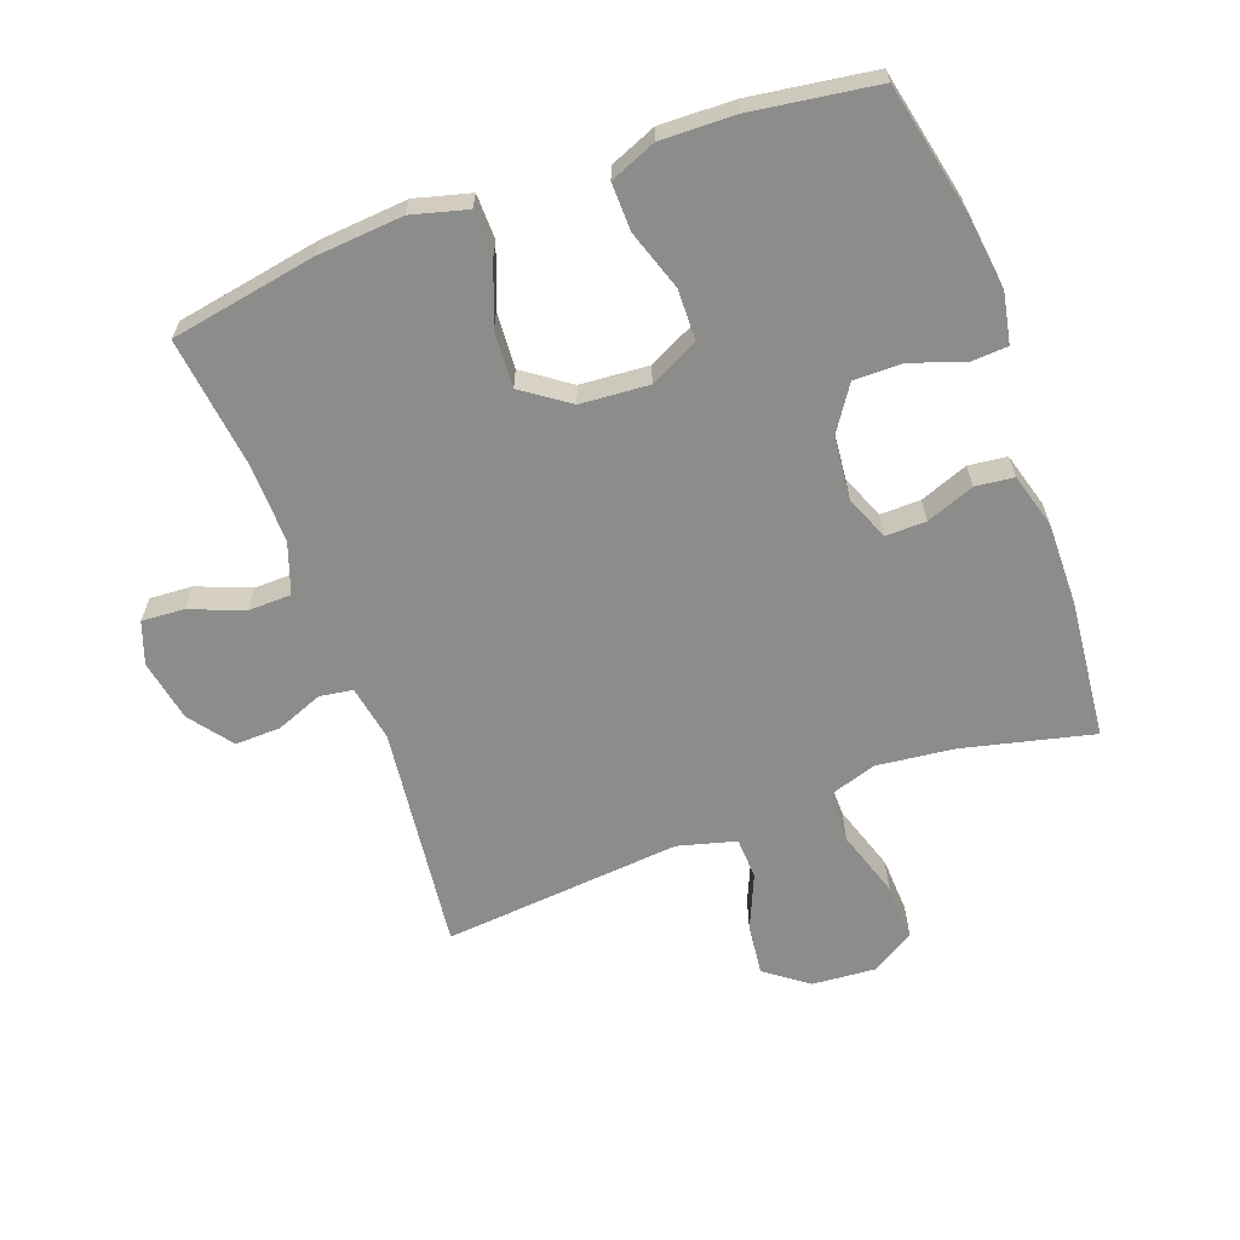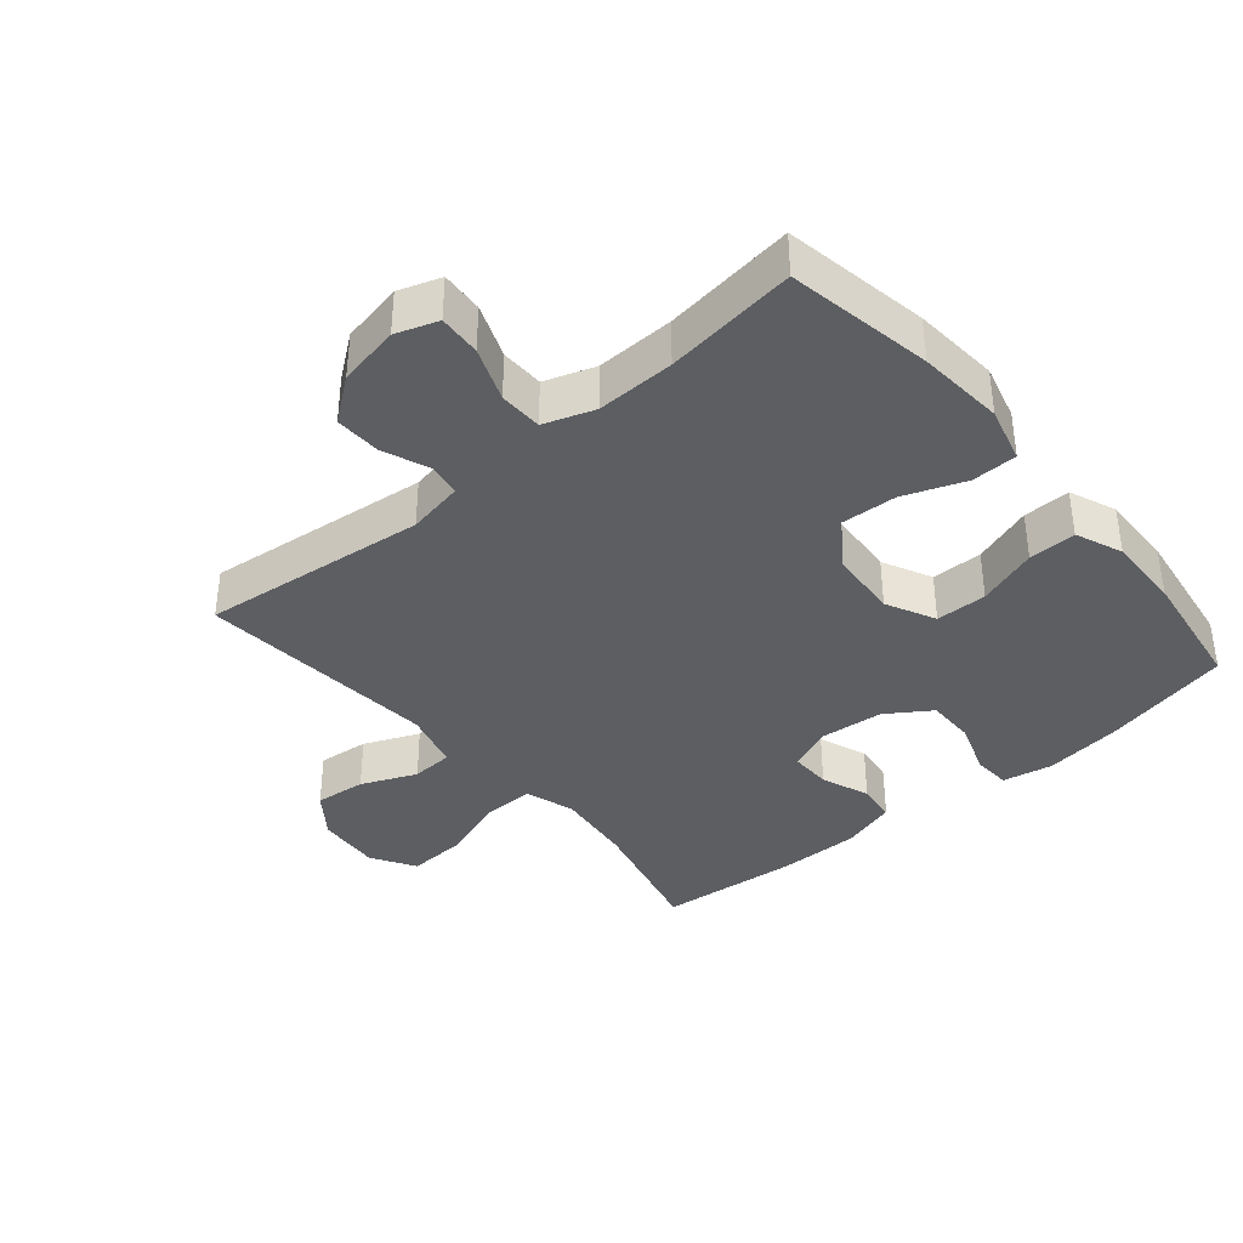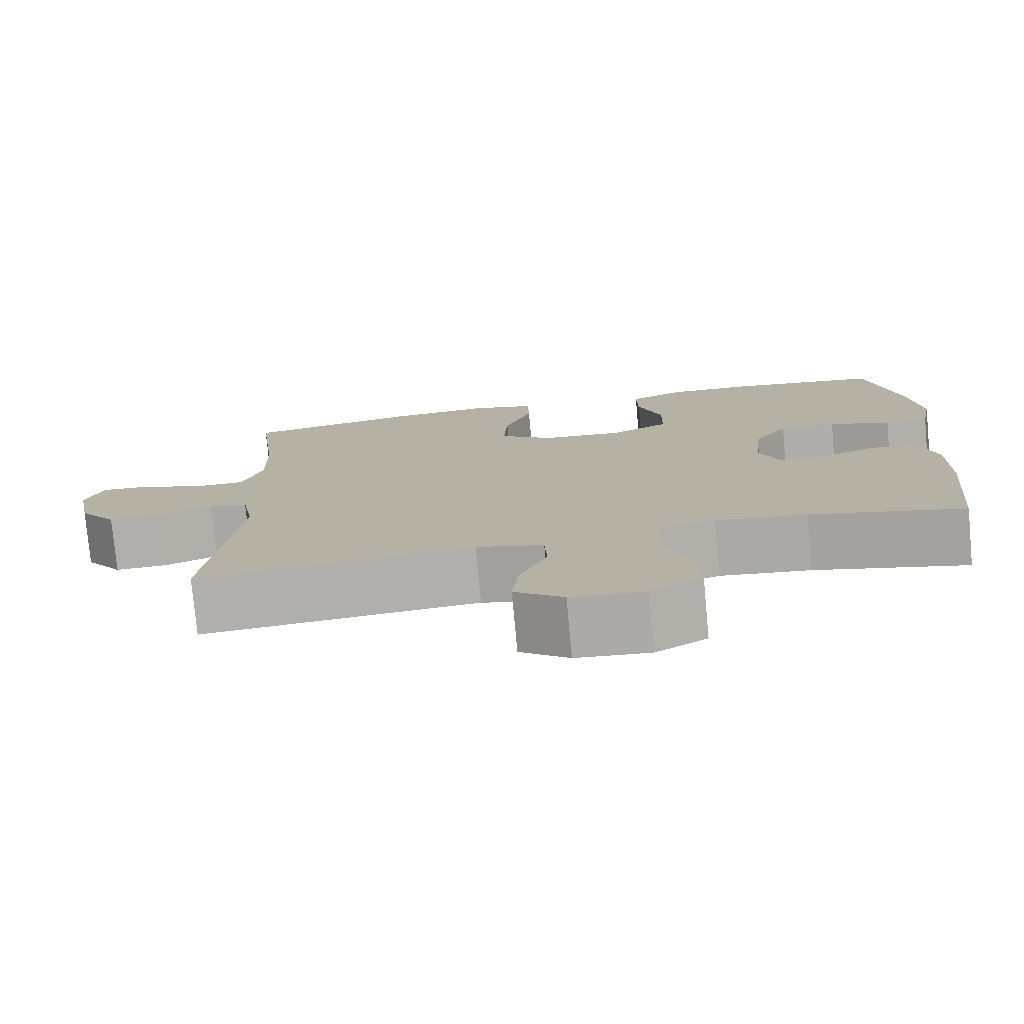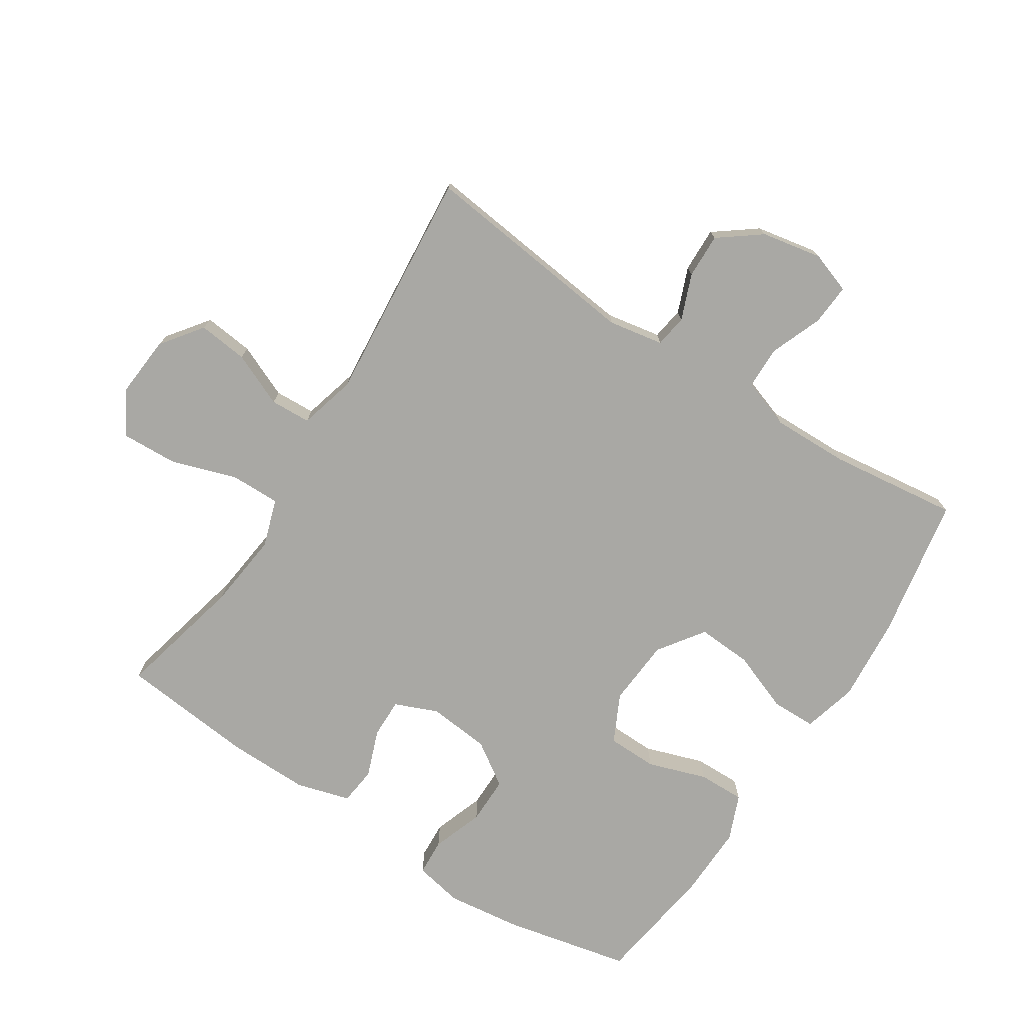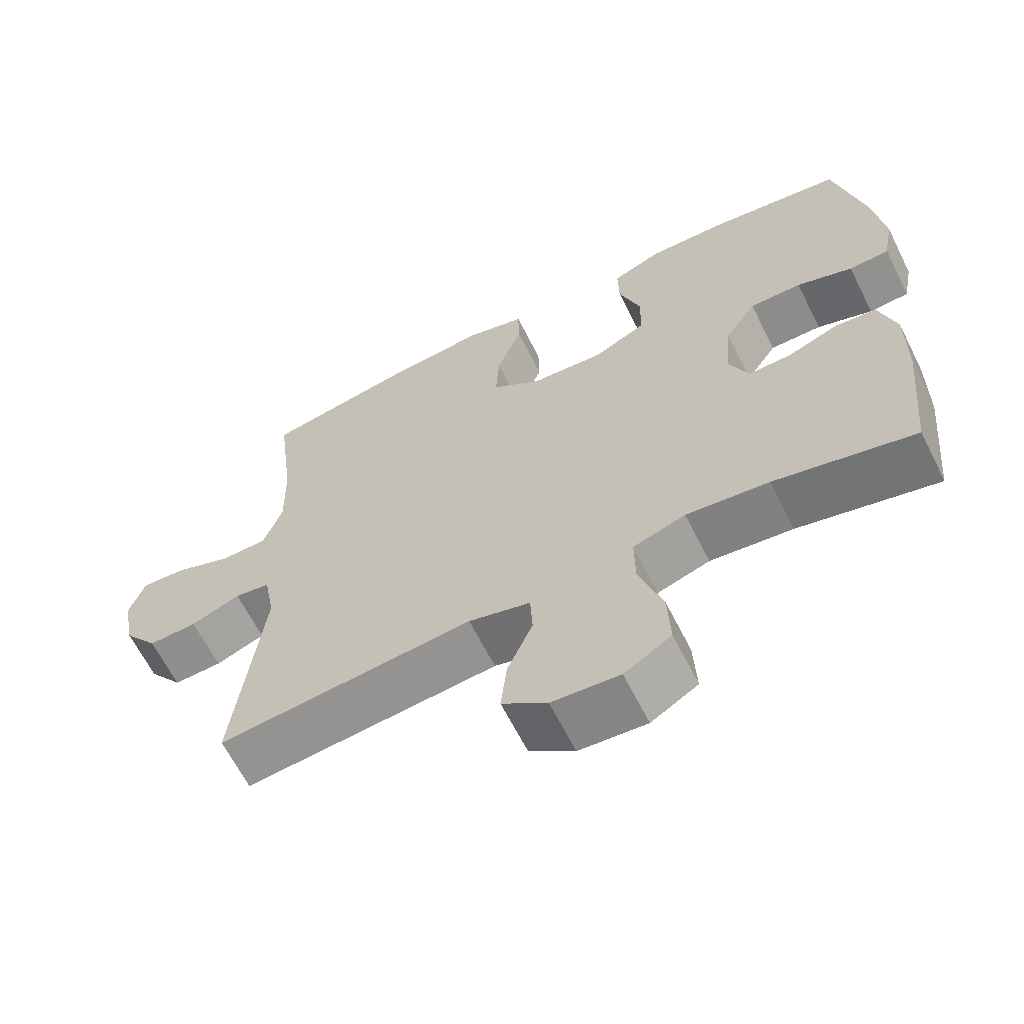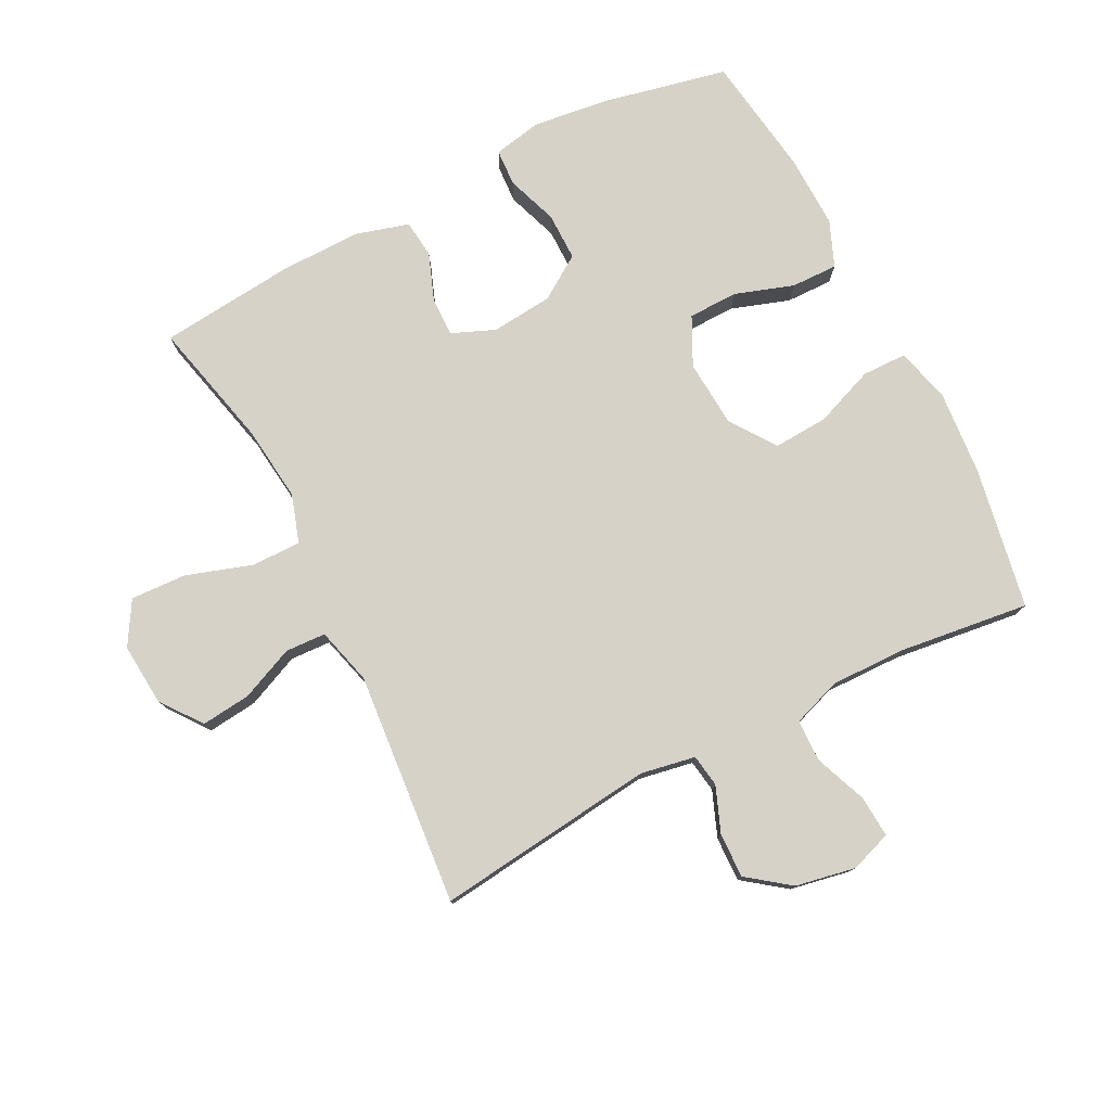
<metadata>
{"format":"obj","ext":"obj","renderer":"f3d","projection":"perspective","resolution":1024,"background":"white","views":[{"elev":-64.1,"azim":20.1,"up":"+Y"},{"elev":-38.2,"azim":-49.7,"up":"+Y"},{"elev":-77.4,"azim":5.3,"up":"+Z"},{"elev":-75.0,"azim":-122.9,"up":"+Y"},{"elev":-64.2,"azim":26.7,"up":"+Z"},{"elev":77.9,"azim":-117.1,"up":"+Y"}]}
</metadata>
<code>
o path6930
v -0.4491 0.0375 0.3272
v -0.4467 0.0375 0.2065
v -0.4737 0.0375 0.1291
v -0.5404 0.0375 0.1277
v -0.6227 0.0375 0.16
v -0.688 0.0375 0.1643
v -0.7106 0.0375 0.09951
v -0.6926 0.0375 0.004543
v -0.6428 0.0375 -0.0614
v -0.5723 0.0375 -0.05935
v -0.5007 0.0375 -0.03115
v -0.4495 0.0375 -0.03888
v -0.4339 0.0375 -0.1252
v -0.4744 0.0375 -0.4719
v -0.1066 0.0375 -0.4389
v -0.01753 0.0375 -0.4627
v -0.0144 0.0375 -0.5265
v -0.05085 0.0375 -0.6109
v -0.05952 0.0375 -0.689
v 0.005287 0.0375 -0.7373
v 0.1027 0.0375 -0.745
v 0.1702 0.0375 -0.7046
v 0.1661 0.0375 -0.6168
v 0.1322 0.0375 -0.5136
v 0.1313 0.0375 -0.4353
v 0.2069 0.0375 -0.4106
v 0.3263 0.0375 -0.4242
v 0.5275 0.0375 -0.4719
v 0.5487 0.0375 -0.2594
v 0.5502 0.0375 -0.1318
v 0.5259 0.0375 -0.04755
v 0.4667 0.0375 -0.04067
v 0.3925 0.0375 -0.06864
v 0.3303 0.0375 -0.06969
v 0.3024 0.0375 -0.002186
v 0.3118 0.0375 0.09506
v 0.357 0.0375 0.1631
v 0.4319 0.0375 0.1628
v 0.5126 0.0375 0.1343
v 0.5704 0.0375 0.1376
v 0.5853 0.0375 0.2141
v 0.5705 0.0375 0.3321
v 0.5275 0.0375 0.5298
v 0.3351 0.0375 0.5576
v 0.2211 0.0375 0.5604
v 0.1492 0.0375 0.5311
v 0.1506 0.0375 0.458
v 0.1817 0.0375 0.3656
v 0.1802 0.0375 0.2871
v 0.105 0.0375 0.2499
v -0.000504 0.0375 0.2576
v -0.07192 0.0375 0.3081
v -0.06678 0.0375 0.394
v -0.03089 0.0375 0.488
v -0.03213 0.0375 0.5579
v -0.1175 0.0375 0.5806
v -0.2507 0.0375 0.5698
v -0.4744 0.0375 0.5298
v -0.4491 -0.0375 0.3272
v -0.4467 -0.0375 0.2065
v -0.4737 -0.0375 0.1291
v -0.5404 -0.0375 0.1277
v -0.6227 -0.0375 0.16
v -0.688 -0.0375 0.1643
v -0.7106 -0.0375 0.09951
v -0.6926 -0.0375 0.004543
v -0.6428 -0.0375 -0.0614
v -0.5723 -0.0375 -0.05935
v -0.5007 -0.0375 -0.03115
v -0.4495 -0.0375 -0.03888
v -0.4339 -0.0375 -0.1252
v -0.4744 -0.0375 -0.4719
v -0.1066 -0.0375 -0.4389
v -0.01753 -0.0375 -0.4627
v -0.0144 -0.0375 -0.5265
v -0.05085 -0.0375 -0.6109
v -0.05952 -0.0375 -0.689
v 0.005287 -0.0375 -0.7373
v 0.1027 -0.0375 -0.745
v 0.1702 -0.0375 -0.7046
v 0.1661 -0.0375 -0.6168
v 0.1322 -0.0375 -0.5136
v 0.1313 -0.0375 -0.4353
v 0.2069 -0.0375 -0.4106
v 0.3263 -0.0375 -0.4242
v 0.5275 -0.0375 -0.4719
v 0.5487 -0.0375 -0.2594
v 0.5502 -0.0375 -0.1318
v 0.5259 -0.0375 -0.04755
v 0.4667 -0.0375 -0.04067
v 0.3925 -0.0375 -0.06864
v 0.3303 -0.0375 -0.06969
v 0.3024 -0.0375 -0.002186
v 0.3118 -0.0375 0.09506
v 0.357 -0.0375 0.1631
v 0.4319 -0.0375 0.1628
v 0.5126 -0.0375 0.1343
v 0.5704 -0.0375 0.1376
v 0.5853 -0.0375 0.2141
v 0.5705 -0.0375 0.3321
v 0.5275 -0.0375 0.5298
v 0.3351 -0.0375 0.5576
v 0.2211 -0.0375 0.5604
v 0.1492 -0.0375 0.5311
v 0.1506 -0.0375 0.458
v 0.1817 -0.0375 0.3656
v 0.1802 -0.0375 0.2871
v 0.105 -0.0375 0.2499
v -0.000504 -0.0375 0.2576
v -0.07192 -0.0375 0.3081
v -0.06678 -0.0375 0.394
v -0.03089 -0.0375 0.488
v -0.03213 -0.0375 0.5579
v -0.1175 -0.0375 0.5806
v -0.2507 -0.0375 0.5698
v -0.4744 -0.0375 0.5298
v -0.03213 0.0375 0.5579
v -0.03213 0.0375 0.5579
v -0.1175 0.0375 0.5806
v -0.2507 0.0375 0.5698
v 0.3351 0.0375 0.5576
v 0.2211 0.0375 0.5604
v 0.1492 0.0375 0.5311
v 0.1492 0.0375 0.5311
v -0.03089 0.0375 0.488
v 0.5275 0.0375 0.5298
v 0.5275 0.0375 0.5298
v -0.4744 0.0375 0.5298
v -0.4744 0.0375 0.5298
v 0.1506 0.0375 0.458
v -0.06678 0.0375 0.394
v 0.1817 0.0375 0.3656
v 0.5705 0.0375 0.3321
v -0.4491 0.0375 0.3272
v -0.07192 0.0375 0.3081
v 0.1802 0.0375 0.2871
v 0.1802 0.0375 0.2871
v 0.5853 0.0375 0.2141
v -0.4467 0.0375 0.2065
v -0.000504 0.0375 0.2576
v 0.105 0.0375 0.2499
v 0.5704 0.0375 0.1376
v 0.5704 0.0375 0.1376
v 0.357 0.0375 0.1631
v 0.4319 0.0375 0.1628
v -0.4737 0.0375 0.1291
v -0.4737 0.0375 0.1291
v -0.6227 0.0375 0.16
v -0.688 0.0375 0.1643
v -0.688 0.0375 0.1643
v -0.7106 0.0375 0.09951
v 0.3118 0.0375 0.09506
v 0.5126 0.0375 0.1343
v -0.5404 0.0375 0.1277
v -0.6926 0.0375 0.004543
v 0.3024 0.0375 -0.002186
v -0.6428 0.0375 -0.0614
v 0.3303 0.0375 -0.06969
v 0.3303 0.0375 -0.06969
v -0.5007 0.0375 -0.03115
v -0.4495 0.0375 -0.03888
v -0.4495 0.0375 -0.03888
v -0.5723 0.0375 -0.05935
v -0.4339 0.0375 -0.1252
v 0.5259 0.0375 -0.04755
v 0.5259 0.0375 -0.04755
v 0.4667 0.0375 -0.04067
v 0.3925 0.0375 -0.06864
v 0.5502 0.0375 -0.1318
v 0.5487 0.0375 -0.2594
v 0.5275 0.0375 -0.4719
v 0.5275 0.0375 -0.4719
v 0.2069 0.0375 -0.4106
v 0.3263 0.0375 -0.4242
v 0.1313 0.0375 -0.4353
v 0.1313 0.0375 -0.4353
v 0.1322 0.0375 -0.5136
v -0.1066 0.0375 -0.4389
v -0.01753 0.0375 -0.4627
v -0.01753 0.0375 -0.4627
v -0.4744 0.0375 -0.4719
v -0.4744 0.0375 -0.4719
v -0.0144 0.0375 -0.5265
v 0.1661 0.0375 -0.6168
v -0.05085 0.0375 -0.6109
v -0.05952 0.0375 -0.689
v 0.1702 0.0375 -0.7046
v 0.1702 0.0375 -0.7046
v 0.005287 0.0375 -0.7373
v 0.1027 0.0375 -0.745
v -0.03213 -0.0375 0.5579
v -0.03213 -0.0375 0.5579
v -0.1175 -0.0375 0.5806
v -0.2507 -0.0375 0.5698
v 0.3351 -0.0375 0.5576
v 0.2211 -0.0375 0.5604
v 0.1492 -0.0375 0.5311
v 0.1492 -0.0375 0.5311
v -0.03089 -0.0375 0.488
v 0.5275 -0.0375 0.5298
v 0.5275 -0.0375 0.5298
v -0.4744 -0.0375 0.5298
v -0.4744 -0.0375 0.5298
v 0.1506 -0.0375 0.458
v -0.06678 -0.0375 0.394
v 0.1817 -0.0375 0.3656
v 0.5705 -0.0375 0.3321
v -0.4491 -0.0375 0.3272
v -0.07192 -0.0375 0.3081
v 0.1802 -0.0375 0.2871
v 0.1802 -0.0375 0.2871
v 0.5853 -0.0375 0.2141
v -0.4467 -0.0375 0.2065
v -0.000504 -0.0375 0.2576
v 0.105 -0.0375 0.2499
v 0.5704 -0.0375 0.1376
v 0.5704 -0.0375 0.1376
v 0.357 -0.0375 0.1631
v 0.4319 -0.0375 0.1628
v -0.4737 -0.0375 0.1291
v -0.4737 -0.0375 0.1291
v -0.6227 -0.0375 0.16
v -0.688 -0.0375 0.1643
v -0.688 -0.0375 0.1643
v -0.7106 -0.0375 0.09951
v 0.3118 -0.0375 0.09506
v 0.5126 -0.0375 0.1343
v -0.5404 -0.0375 0.1277
v -0.6926 -0.0375 0.004543
v 0.3024 -0.0375 -0.002186
v -0.6428 -0.0375 -0.0614
v 0.3303 -0.0375 -0.06969
v 0.3303 -0.0375 -0.06969
v -0.5007 -0.0375 -0.03115
v -0.4495 -0.0375 -0.03888
v -0.4495 -0.0375 -0.03888
v -0.5723 -0.0375 -0.05935
v -0.4339 -0.0375 -0.1252
v 0.5259 -0.0375 -0.04755
v 0.5259 -0.0375 -0.04755
v 0.4667 -0.0375 -0.04067
v 0.3925 -0.0375 -0.06864
v 0.5502 -0.0375 -0.1318
v 0.5487 -0.0375 -0.2594
v 0.5275 -0.0375 -0.4719
v 0.5275 -0.0375 -0.4719
v 0.2069 -0.0375 -0.4106
v 0.3263 -0.0375 -0.4242
v 0.1313 -0.0375 -0.4353
v 0.1313 -0.0375 -0.4353
v 0.1322 -0.0375 -0.5136
v -0.1066 -0.0375 -0.4389
v -0.01753 -0.0375 -0.4627
v -0.01753 -0.0375 -0.4627
v -0.4744 -0.0375 -0.4719
v -0.4744 -0.0375 -0.4719
v -0.0144 -0.0375 -0.5265
v 0.1661 -0.0375 -0.6168
v -0.05085 -0.0375 -0.6109
v -0.05952 -0.0375 -0.689
v 0.1702 -0.0375 -0.7046
v 0.1702 -0.0375 -0.7046
v 0.005287 -0.0375 -0.7373
v 0.1027 -0.0375 -0.745
f 193 199 191
f 259 258 257
f 207 219 212
f 214 230 215
f 222 229 228
f 258 264 261
f 195 206 207
f 228 229 237
f 228 234 220
f 208 209 205
f 235 238 214
f 208 205 194
f 234 228 237
f 247 232 249
f 202 208 194
f 253 249 252
f 257 251 253
f 213 209 208
f 194 205 193
f 242 243 241
f 193 205 199
f 204 196 197
f 235 220 234
f 218 210 226
f 248 232 247
f 231 237 229
f 223 225 222
f 252 249 230
f 257 258 251
f 209 235 214
f 225 229 222
f 213 235 209
f 263 264 258
f 242 232 248
f 249 232 230
f 244 248 245
f 252 230 214
f 206 195 196
f 210 218 206
f 218 219 207
f 238 252 214
f 260 263 259
f 207 206 218
f 253 251 249
f 195 207 200
f 263 258 259
f 206 196 204
f 220 235 213
f 215 226 210
f 252 238 255
f 230 226 215
f 212 227 216
f 212 219 227
f 244 242 248
f 241 243 239
f 243 242 244
f 118 56 114 192
f 56 57 115 114
f 44 45 103 102
f 45 124 198 103
f 54 55 113 112
f 127 44 102 201
f 57 129 203 115
f 46 47 105 104
f 53 54 112 111
f 47 48 106 105
f 42 43 101 100
f 58 1 59 116
f 52 53 111 110
f 48 137 211 106
f 41 42 100 99
f 1 2 60 59
f 51 52 110 109
f 49 50 108 107
f 50 51 109 108
f 143 41 99 217
f 37 38 96 95
f 2 147 221 60
f 5 150 224 63
f 6 7 65 64
f 36 37 95 94
f 39 40 98 97
f 38 39 97 96
f 4 5 63 62
f 3 4 62 61
f 7 8 66 65
f 35 36 94 93
f 8 9 67 66
f 159 35 93 233
f 11 162 236 69
f 10 11 69 68
f 9 10 68 67
f 12 13 71 70
f 166 32 90 240
f 32 33 91 90
f 30 31 89 88
f 33 34 92 91
f 29 30 88 87
f 172 29 87 246
f 26 27 85 84
f 176 26 84 250
f 24 25 83 82
f 15 180 254 73
f 182 15 73 256
f 13 14 72 71
f 27 28 86 85
f 16 17 75 74
f 23 24 82 81
f 17 18 76 75
f 18 19 77 76
f 188 23 81 262
f 19 20 78 77
f 21 22 80 79
f 20 21 79 78
f 119 117 125
f 185 183 184
f 133 138 145
f 140 141 156
f 148 154 155
f 184 187 190
f 121 133 132
f 154 163 155
f 154 146 160
f 134 131 135
f 161 140 164
f 134 120 131
f 160 163 154
f 173 175 158
f 128 120 134
f 179 178 175
f 183 179 177
f 139 134 135
f 120 119 131
f 168 167 169
f 119 125 131
f 130 123 122
f 161 160 146
f 144 152 136
f 174 173 158
f 157 155 163
f 149 148 151
f 178 156 175
f 183 177 184
f 135 140 161
f 151 148 155
f 139 135 161
f 189 184 190
f 168 174 158
f 175 156 158
f 170 171 174
f 178 140 156
f 132 122 121
f 136 132 144
f 144 133 145
f 164 140 178
f 186 185 189
f 133 144 132
f 179 175 177
f 121 126 133
f 189 185 184
f 132 130 122
f 146 139 161
f 141 136 152
f 178 181 164
f 156 141 152
f 138 142 153
f 138 153 145
f 170 174 168
f 167 165 169
f 169 170 168

</code>
